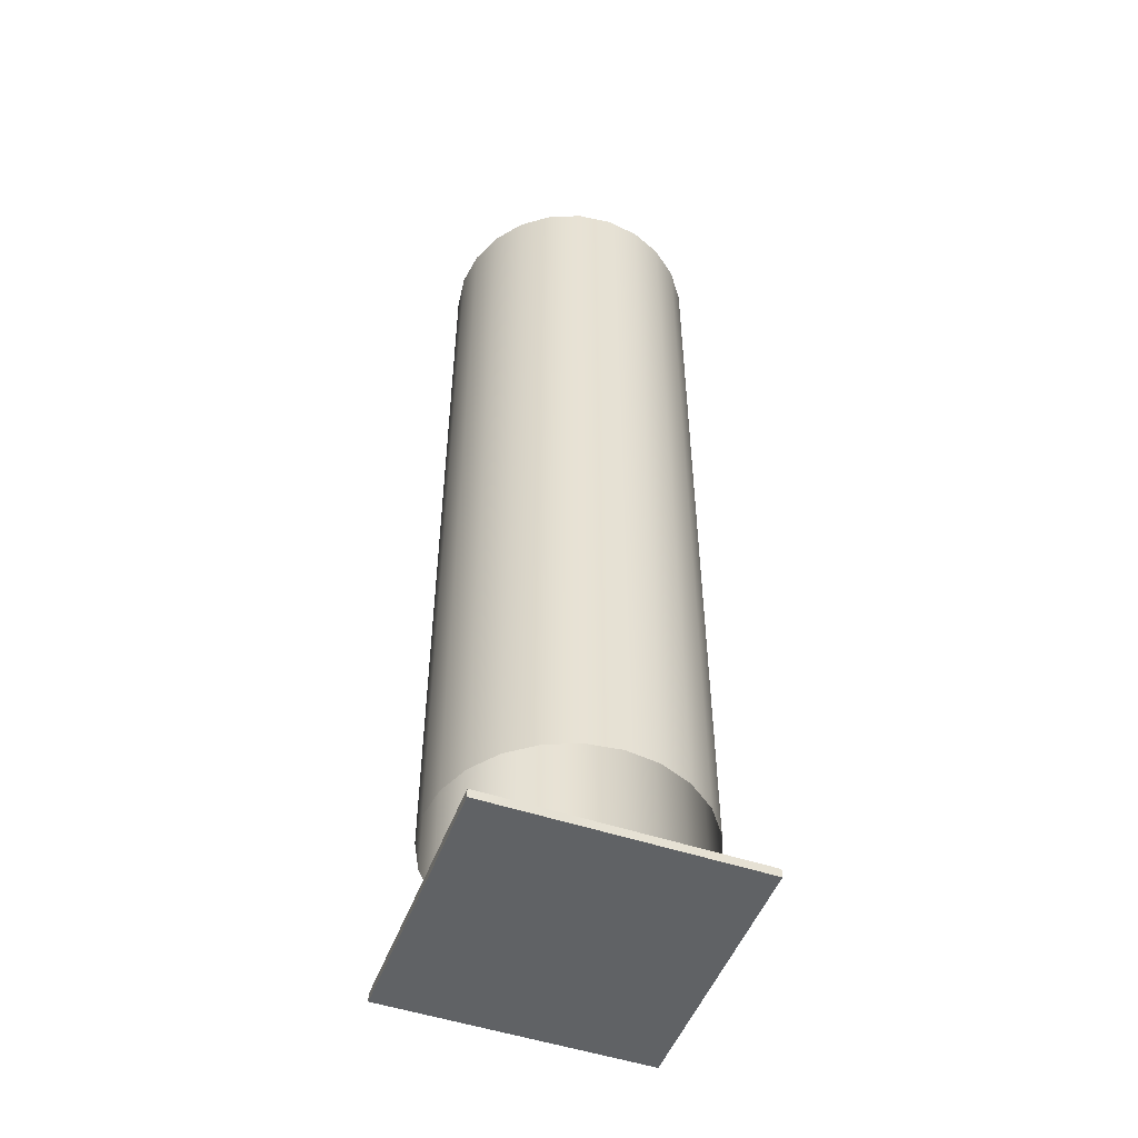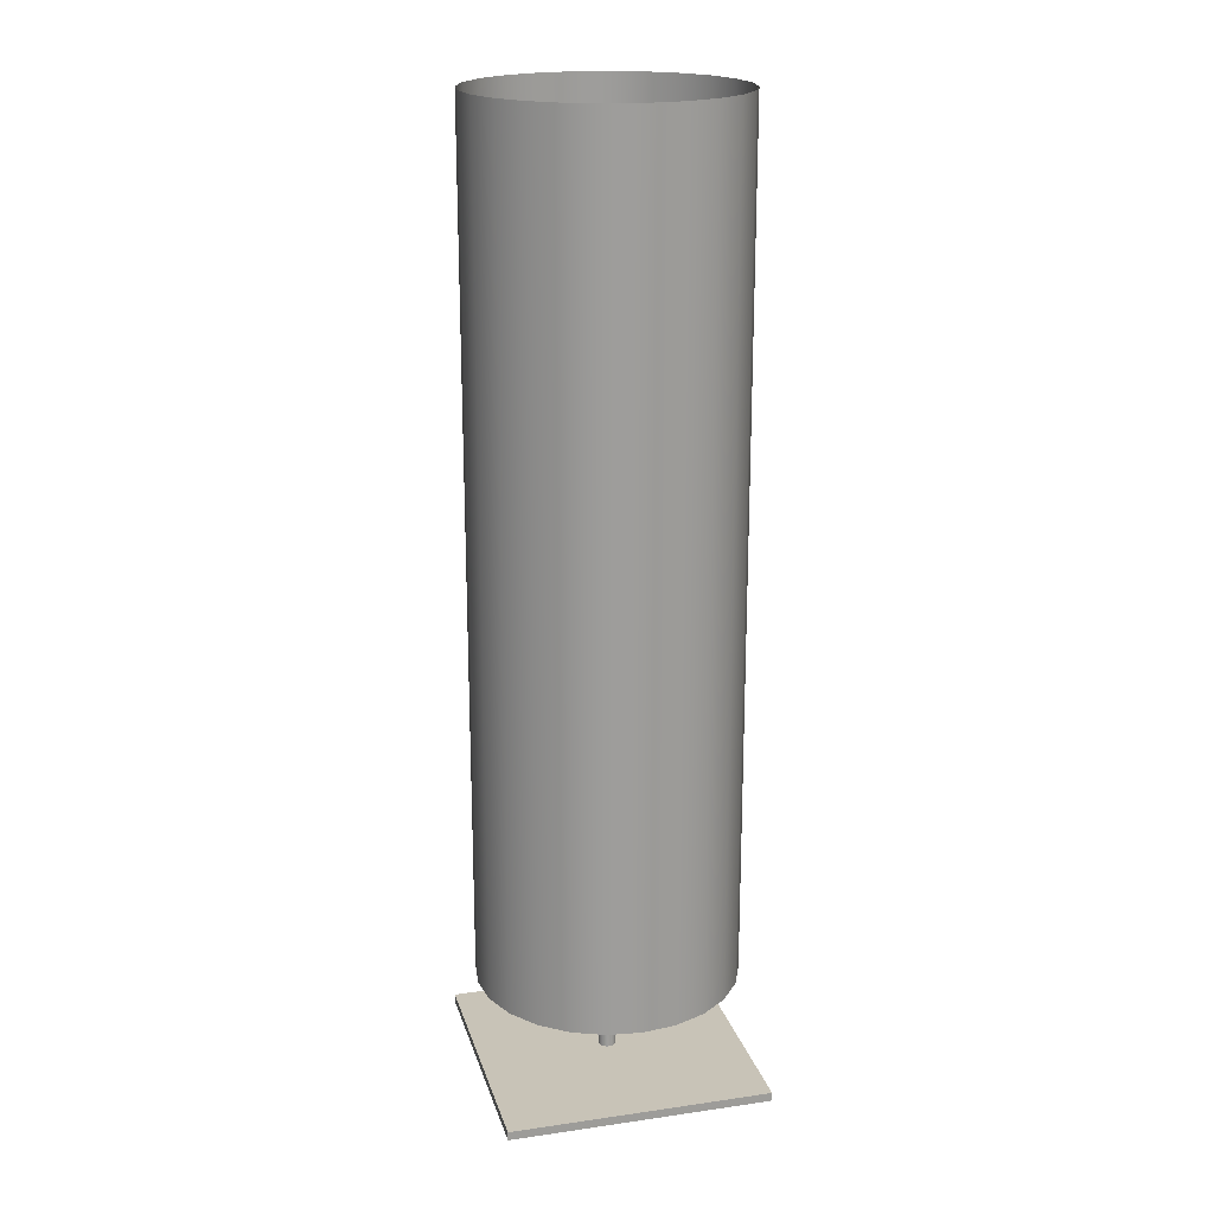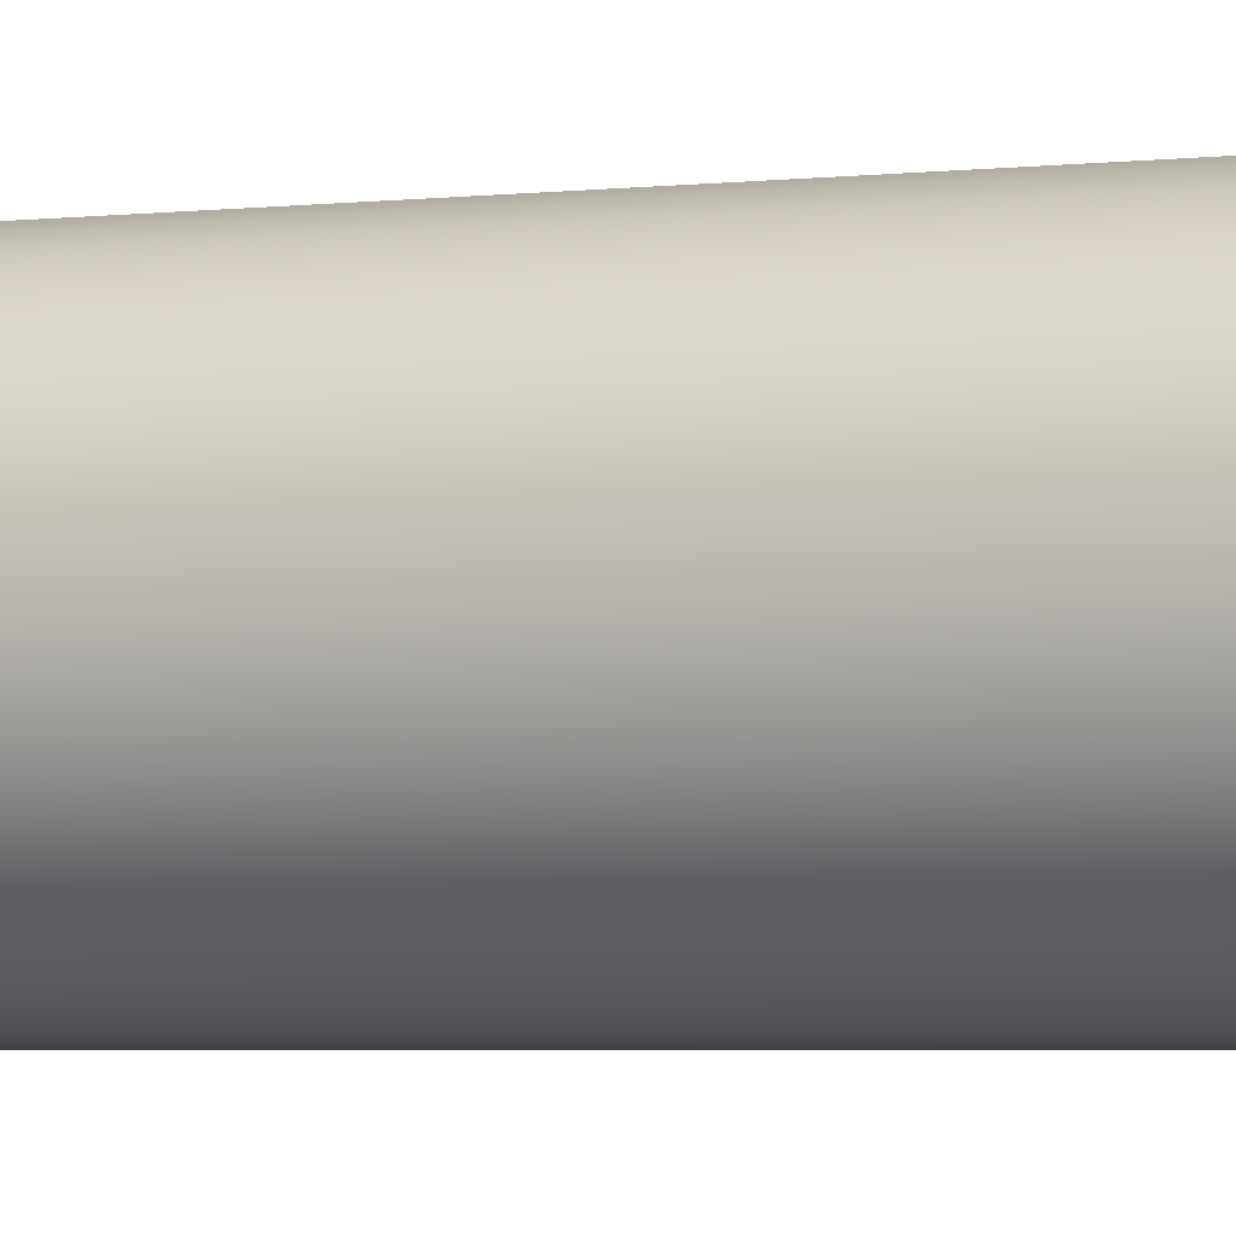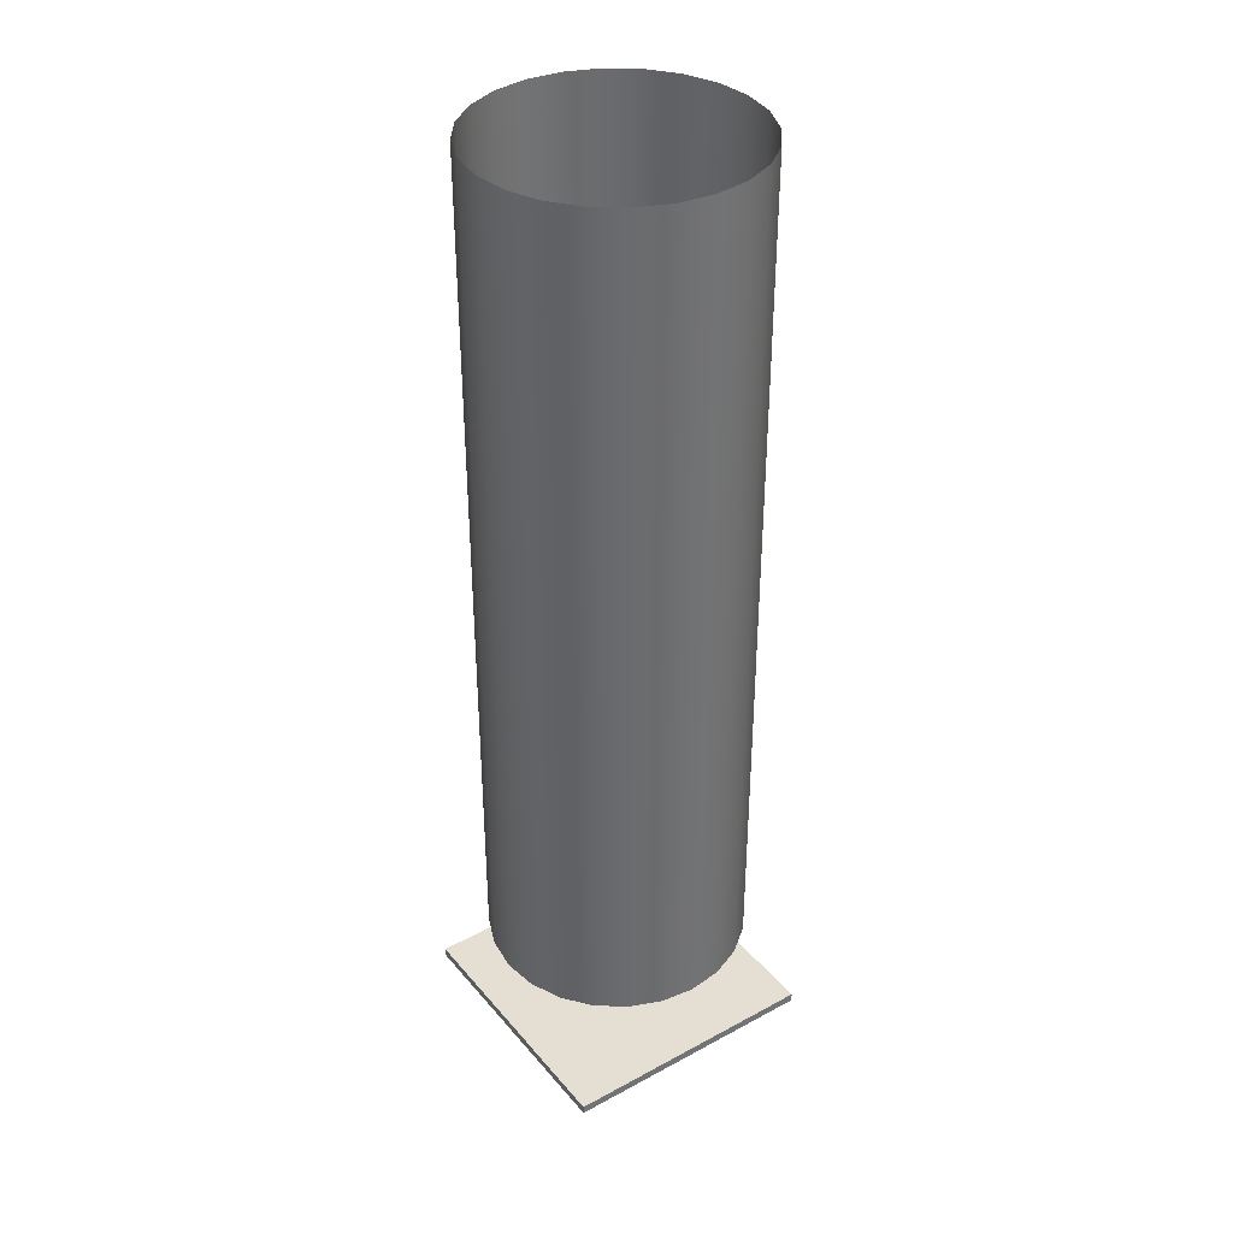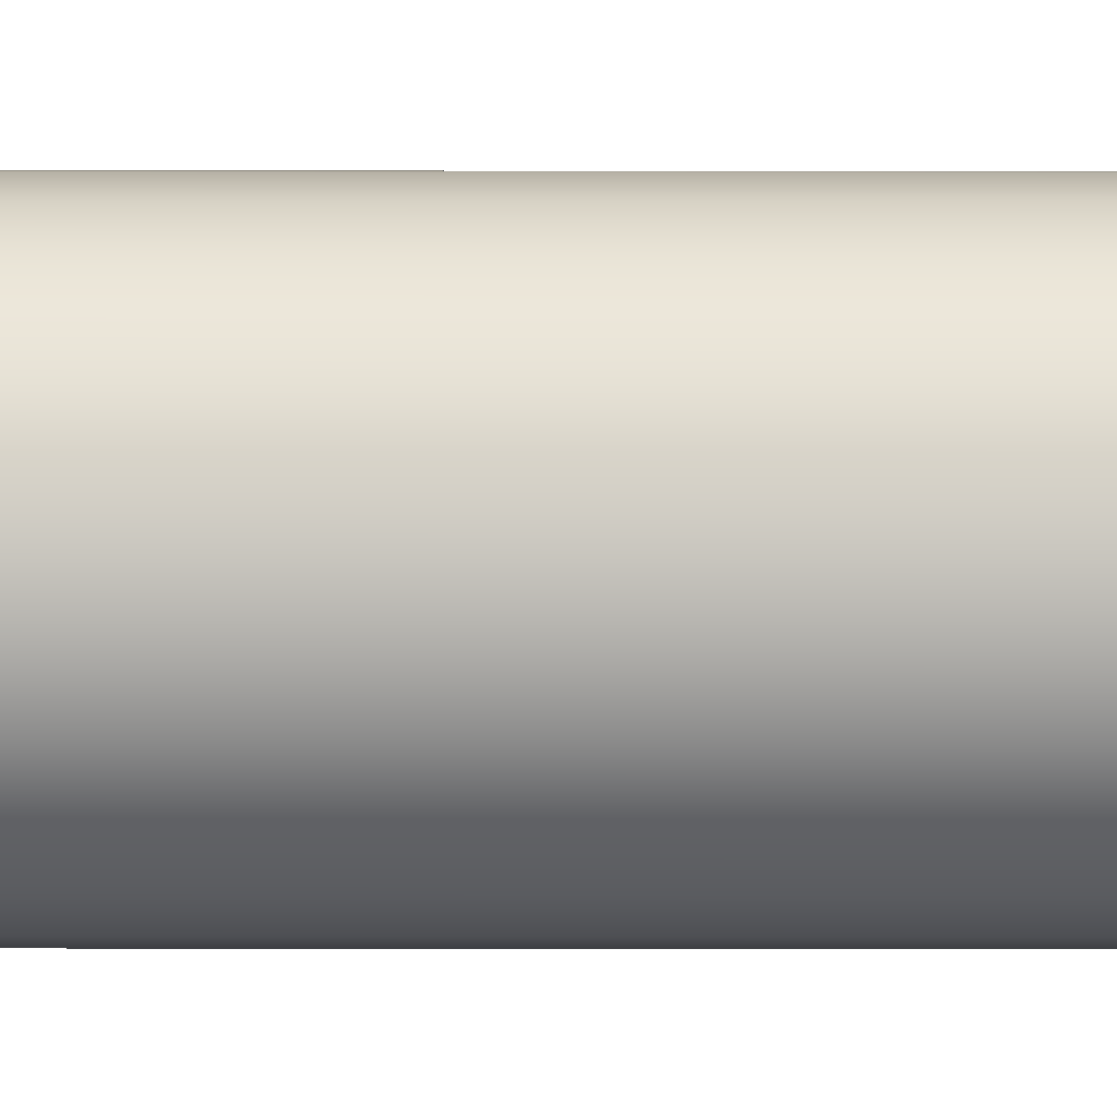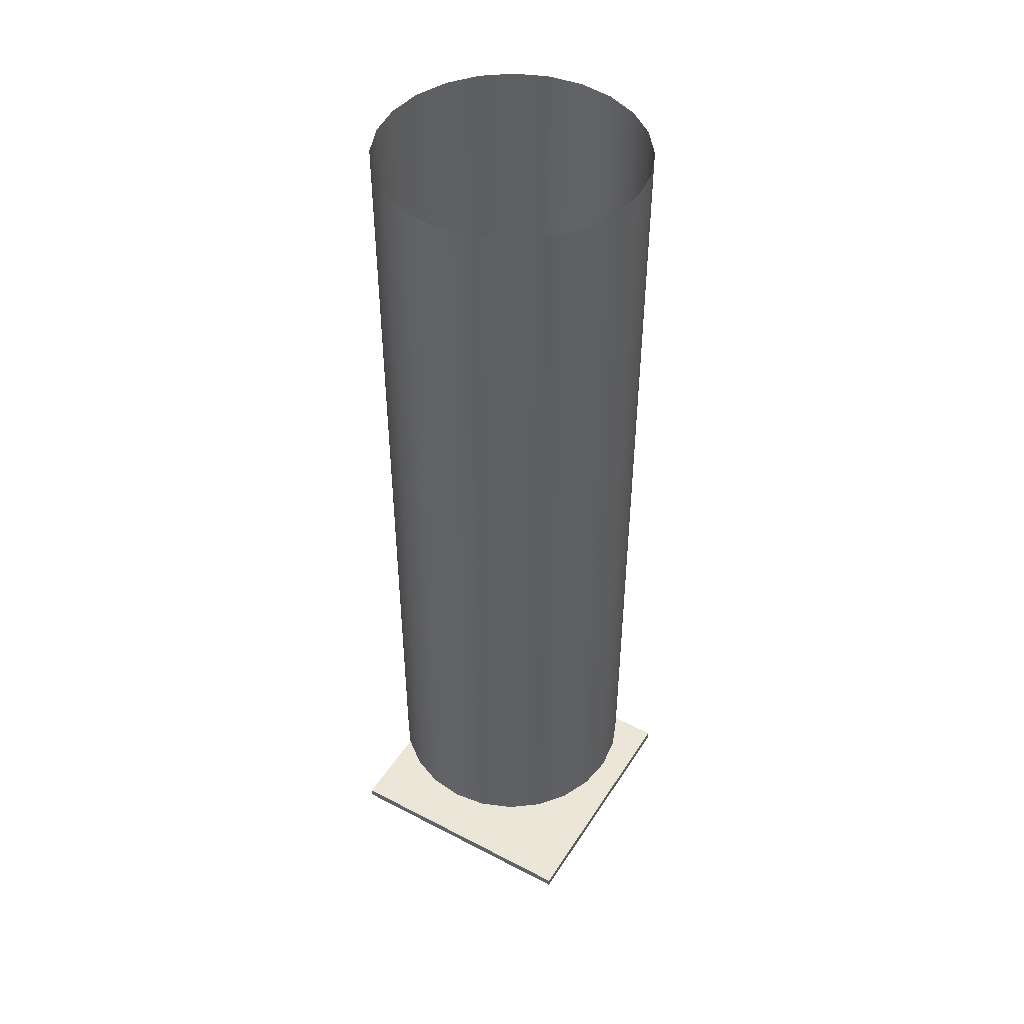
<metadata>
{"format":"obj","ext":"obj","renderer":"f3d","projection":"perspective","resolution":1024,"background":"white","views":[{"elev":-50.5,"azim":159.7,"up":"+Y"},{"elev":19.8,"azim":-104.8,"up":"+Y"},{"elev":-3.9,"azim":-68.4,"up":"+Z"},{"elev":36.9,"azim":145.1,"up":"+Y"},{"elev":27.0,"azim":-89.9,"up":"+Z"},{"elev":46.1,"azim":120.8,"up":"+Y"}]}
</metadata>
<code>
v 0.1282 0.6727 0
v 0.1239 -0.1651 -0.03319
v 0.1239 0.6727 -0.03319
v 0.1282 -0.1651 0
v 0.1111 0.6727 -0.06412
v 0.1239 0.6727 0.03319
v 0.1111 -0.1651 -0.06412
v 0.1239 -0.1651 0.03319
v 0.09068 -0.1651 -0.09068
v 0.1111 0.6727 0.06412
v 0.09068 0.6727 -0.09068
v 0.1111 -0.1651 0.06412
v 0.06412 0.6727 -0.1111
v 0.09068 0.6727 0.09068
v 0.06412 -0.1651 -0.1111
v 0.09068 -0.1651 0.09068
v 0.03319 0.6727 -0.1239
v 0.06412 -0.1651 0.1111
v 0.03319 -0.1651 -0.1239
v 0.06412 0.6727 0.1111
v 0 0.6727 -0.1282
v 0.03319 -0.1651 0.1239
v 0 -0.1651 -0.1282
v 0.03319 0.6727 0.1239
v -0.03319 0.6727 -0.1239
v 0 -0.1651 0.1282
v -0.03319 -0.1651 -0.1239
v 0 0.6727 0.1282
v -0.06412 0.6727 -0.1111
v -0.03319 -0.1651 0.1239
v -0.06412 -0.1651 -0.1111
v -0.03319 0.6727 0.1239
v -0.09068 0.6727 -0.09068
v -0.06412 -0.1651 0.1111
v -0.09068 -0.1651 -0.09068
v -0.06412 0.6727 0.1111
v -0.1111 -0.1651 -0.06412
v -0.09068 -0.1651 0.09068
v -0.1111 0.6727 -0.06412
v -0.09068 0.6727 0.09068
v -0.1239 -0.1651 -0.03319
v -0.1111 -0.1651 0.06412
v -0.1239 0.6727 -0.03319
v -0.1111 0.6727 0.06412
v -0.1282 0.6727 0
v -0.1239 -0.1651 0.03319
v -0.1282 -0.1651 0
v -0.1239 0.6727 0.03319
v 0.008258 -0.1651 -0.002213
v 0.008258 -0.1651 0.002213
v 0.00855 -0.1651 0
v 0.007404 -0.1651 -0.004275
v 0.00855 -0.2506 0
v 0.008258 -0.2506 -0.002213
v 0.007404 -0.2506 -0.004275
v 0.007404 -0.1651 0.004275
v 0.008258 -0.2506 0.002213
v 0.006045 -0.2506 -0.006045
v 0.006045 -0.1651 -0.006045
v 0.1282 -0.2506 0.1282
v 0.006045 -0.1651 0.006045
v 0.007404 -0.2506 0.004275
v 0.004275 -0.1651 -0.007404
v 0.1282 -0.2506 -0.1282
v 0.006045 -0.2506 0.006045
v 0.004275 -0.2506 -0.007404
v -0.1282 -0.2506 -0.1282
v 0.1282 -0.2592 -0.1282
v 0.004275 -0.1651 0.007404
v -0.1282 -0.2506 0.1282
v 0.002213 -0.1651 -0.008258
v 0.1282 -0.2592 0.1282
v 0.004275 -0.2506 0.007404
v -0.1282 -0.2592 0.1282
v 0.002213 -0.2506 -0.008258
v -0.1282 -0.2592 -0.1282
v 0.002213 -0.1651 0.008258
v 0.002213 -0.2506 0.008258
v 0 -0.2506 -0.00855
v 0 -0.1651 -0.00855
v 0 -0.2506 0.00855
v -0.00855 -0.2506 0
v -0.002213 -0.2506 -0.008258
v 0 -0.1651 0.00855
v -0.002213 -0.2506 0.008258
v -0.008258 -0.2506 0.002213
v -0.008258 -0.2506 -0.002213
v -0.004275 -0.2506 -0.007404
v -0.002213 -0.1651 -0.008258
v -0.004275 -0.2506 0.007404
v -0.007404 -0.2506 0.004275
v -0.00855 -0.1651 0
v -0.007404 -0.2506 -0.004275
v -0.008258 -0.1651 -0.002213
v -0.006045 -0.2506 -0.006045
v -0.004275 -0.1651 -0.007404
v -0.002213 -0.1651 0.008258
v -0.006045 -0.2506 0.006045
v -0.008258 -0.1651 0.002213
v -0.007404 -0.1651 -0.004275
v -0.006045 -0.1651 -0.006045
v -0.004275 -0.1651 0.007404
v -0.007404 -0.1651 0.004275
v -0.006045 -0.1651 0.006045
v 0 -0.1651 0
g mesh1_mesh1-geometry
f 1 2 3
f 2 1 4
f 2 5 3
f 6 4 1
f 5 2 7
f 4 6 8
f 9 5 7
f 10 8 6
f 5 9 11
f 8 10 12
f 9 13 11
f 14 12 10
f 13 9 15
f 12 14 16
f 15 17 13
f 14 18 16
f 17 15 19
f 18 14 20
f 19 21 17
f 20 22 18
f 21 19 23
f 22 20 24
f 23 25 21
f 24 26 22
f 25 23 27
f 26 24 28
f 27 29 25
f 28 30 26
f 29 27 31
f 30 28 32
f 31 33 29
f 32 34 30
f 33 31 35
f 34 32 36
f 37 33 35
f 36 38 34
f 33 37 39
f 38 36 40
f 41 39 37
f 40 42 38
f 39 41 43
f 42 40 44
f 41 45 43
f 44 46 42
f 45 41 47
f 46 44 48
f 46 45 47
f 45 46 48
g mesh1_mesh1-geometry
f 3 2 1
f 4 1 2
f 3 5 2
f 1 4 6
f 7 2 5
f 8 6 4
f 7 5 9
f 6 8 10
f 11 9 5
f 12 10 8
f 11 13 9
f 10 12 14
f 15 9 13
f 16 14 12
f 13 17 15
f 16 18 14
f 19 15 17
f 20 14 18
f 17 21 19
f 18 22 20
f 23 19 21
f 24 20 22
f 21 25 23
f 22 26 24
f 27 23 25
f 28 24 26
f 25 29 27
f 26 30 28
f 31 27 29
f 32 28 30
f 29 33 31
f 30 34 32
f 35 31 33
f 36 32 34
f 35 33 37
f 34 38 36
f 39 37 33
f 40 36 38
f 37 39 41
f 38 42 40
f 43 41 39
f 44 40 42
f 43 45 41
f 42 46 44
f 47 41 45
f 48 44 46
f 47 45 46
f 48 46 45
g mesh2_mesh2-geometry
f 49 50 51
f 50 49 52
f 51 50 49
f 52 49 50
f 51 53 50
f 49 54 51
f 52 55 49
f 50 52 56
f 56 52 50
f 57 50 53
f 53 51 54
f 54 49 55
f 55 52 58
f 56 52 59
f 59 52 56
f 50 57 56
f 53 60 57
f 53 54 60
f 54 55 60
f 59 58 52
f 55 58 60
f 56 59 61
f 61 59 56
f 62 56 57
f 57 60 62
f 59 63 58
f 60 58 64
f 61 59 63
f 63 59 61
f 56 62 61
f 62 60 65
f 66 58 63
f 67 64 58
f 64 68 60
f 61 63 69
f 69 63 61
f 65 61 62
f 70 65 60
f 66 67 58
f 63 71 66
f 64 67 68
f 72 60 68
f 69 63 71
f 71 63 69
f 69 61 73
f 65 73 61
f 73 65 70
f 70 60 74
f 75 67 66
f 75 66 71
f 76 68 67
f 72 74 60
f 72 68 74
f 69 71 77
f 77 71 69
f 73 78 69
f 78 73 70
f 70 74 67
f 79 67 75
f 71 80 75
f 76 74 68
f 76 67 74
f 77 71 80
f 80 71 77
f 77 69 78
f 81 78 70
f 67 82 70
f 83 67 79
f 79 75 80
f 77 80 84
f 84 80 77
f 78 81 77
f 85 81 70
f 82 86 70
f 82 67 87
f 88 67 83
f 83 79 89
f 80 89 79
f 84 80 89
f 89 80 84
f 84 77 81
f 81 85 84
f 90 85 70
f 86 91 70
f 82 92 86
f 87 67 93
f 87 94 82
f 95 67 88
f 88 83 96
f 89 96 83
f 84 89 97
f 97 89 84
f 97 84 85
f 85 90 97
f 98 90 70
f 91 98 70
f 86 99 91
f 99 86 92
f 92 82 94
f 93 67 95
f 93 100 87
f 94 87 100
f 95 88 101
f 96 101 88
f 97 89 96
f 96 89 97
f 102 97 90
f 90 98 102
f 91 103 98
f 103 91 99
f 99 94 92
f 92 94 99
f 95 101 93
f 100 93 101
f 103 100 94
f 94 100 103
f 102 96 101
f 101 96 102
f 97 96 102
f 102 96 97
f 104 102 98
f 104 98 103
f 103 94 99
f 99 94 103
f 104 101 100
f 100 101 104
f 104 100 103
f 103 100 104
f 102 101 104
f 104 101 102
g mesh2_mesh2-geometry
f 50 53 51
f 51 54 49
f 49 55 52
f 53 50 57
f 54 51 53
f 55 49 54
f 58 52 55
f 56 57 50
f 52 58 59
f 57 56 62
f 58 63 59
f 61 62 56
f 63 58 66
f 62 61 65
f 66 71 63
f 73 61 69
f 61 73 65
f 71 66 75
f 69 78 73
f 75 80 71
f 78 69 77
f 80 75 79
f 77 81 78
f 89 79 83
f 79 89 80
f 81 77 84
f 84 85 81
f 86 92 82
f 82 94 87
f 96 83 88
f 83 96 89
f 85 84 97
f 97 90 85
f 91 99 86
f 92 86 99
f 94 82 92
f 87 100 93
f 100 87 94
f 101 88 95
f 88 101 96
f 90 97 102
f 102 98 90
f 98 103 91
f 99 91 103
f 93 101 95
f 101 93 100
f 98 102 104
f 103 98 104
g mesh2_mesh2-geometry
f 57 60 53
f 60 54 53
f 60 55 54
f 60 58 55
f 62 60 57
f 64 58 60
f 65 60 62
f 58 64 67
f 60 68 64
f 60 65 70
f 58 67 66
f 68 67 64
f 68 60 72
f 70 65 73
f 74 60 70
f 66 67 75
f 67 68 76
f 60 74 72
f 74 68 72
f 70 73 78
f 67 74 70
f 75 67 79
f 68 74 76
f 74 67 76
f 70 78 81
f 70 82 67
f 79 67 83
f 70 81 85
f 70 86 82
f 87 67 82
f 83 67 88
f 70 85 90
f 70 91 86
f 93 67 87
f 88 67 95
f 70 90 98
f 70 98 91
f 95 67 93
g mesh3_mesh3-geometry
l 105 84
l 105 80
l 105 51
l 105 92
l 84 26
l 97 84
l 84 77
l 80 23
l 80 89
l 71 80
l 51 4
l 50 51
l 51 49
l 92 47
l 94 92
l 92 99
l 102 97
l 77 69
l 89 96
l 63 71
l 56 50
l 49 52
l 100 94
l 99 103
l 104 102
l 69 61
l 96 101
l 59 63
l 61 56
l 52 59
l 101 100
l 103 104

</code>
